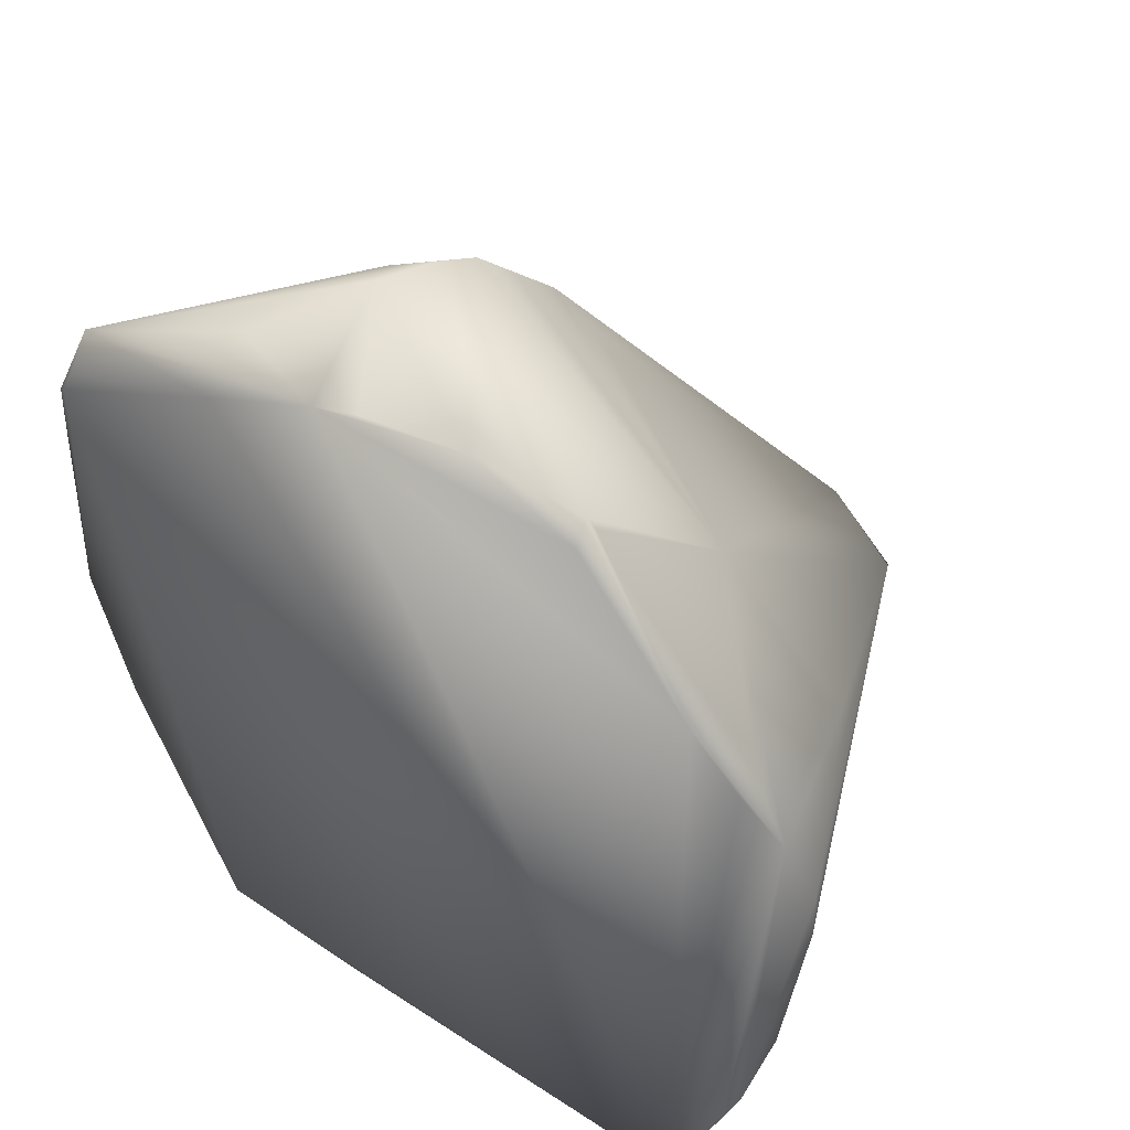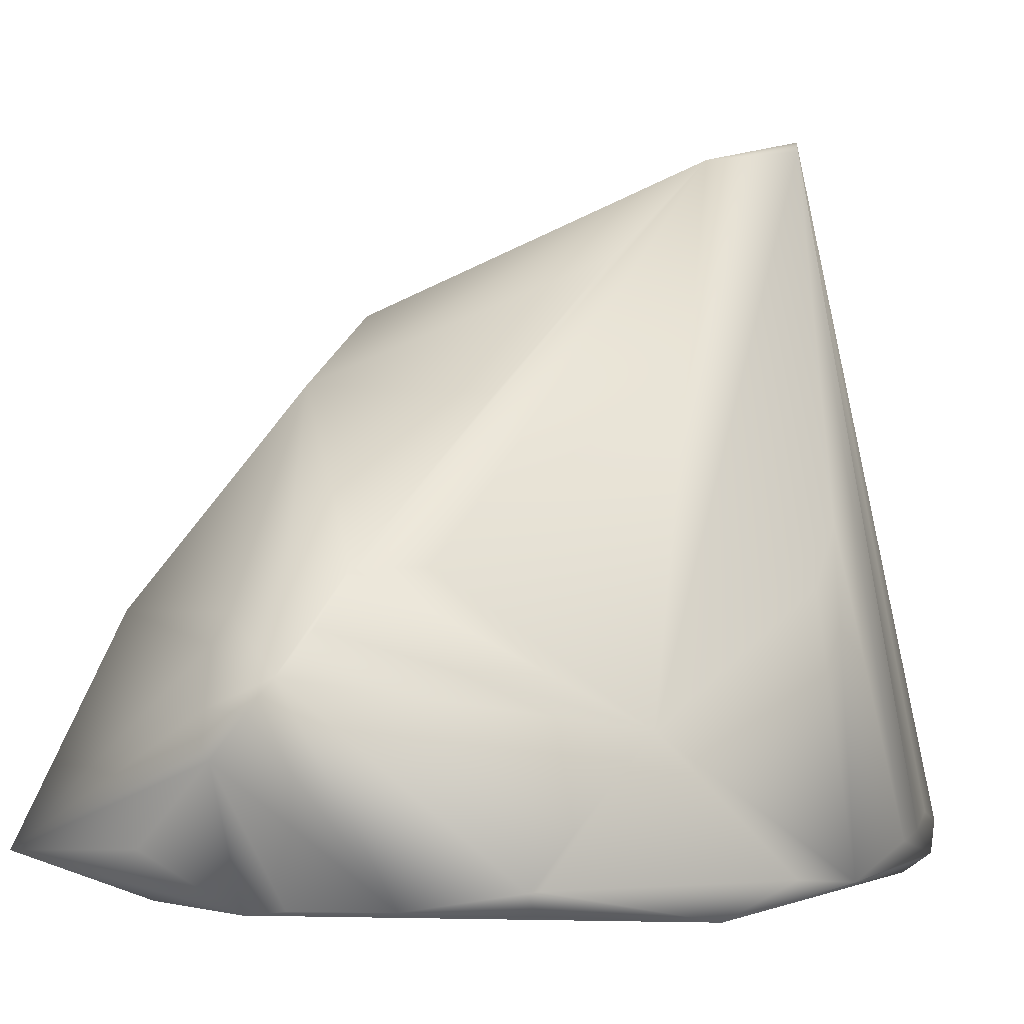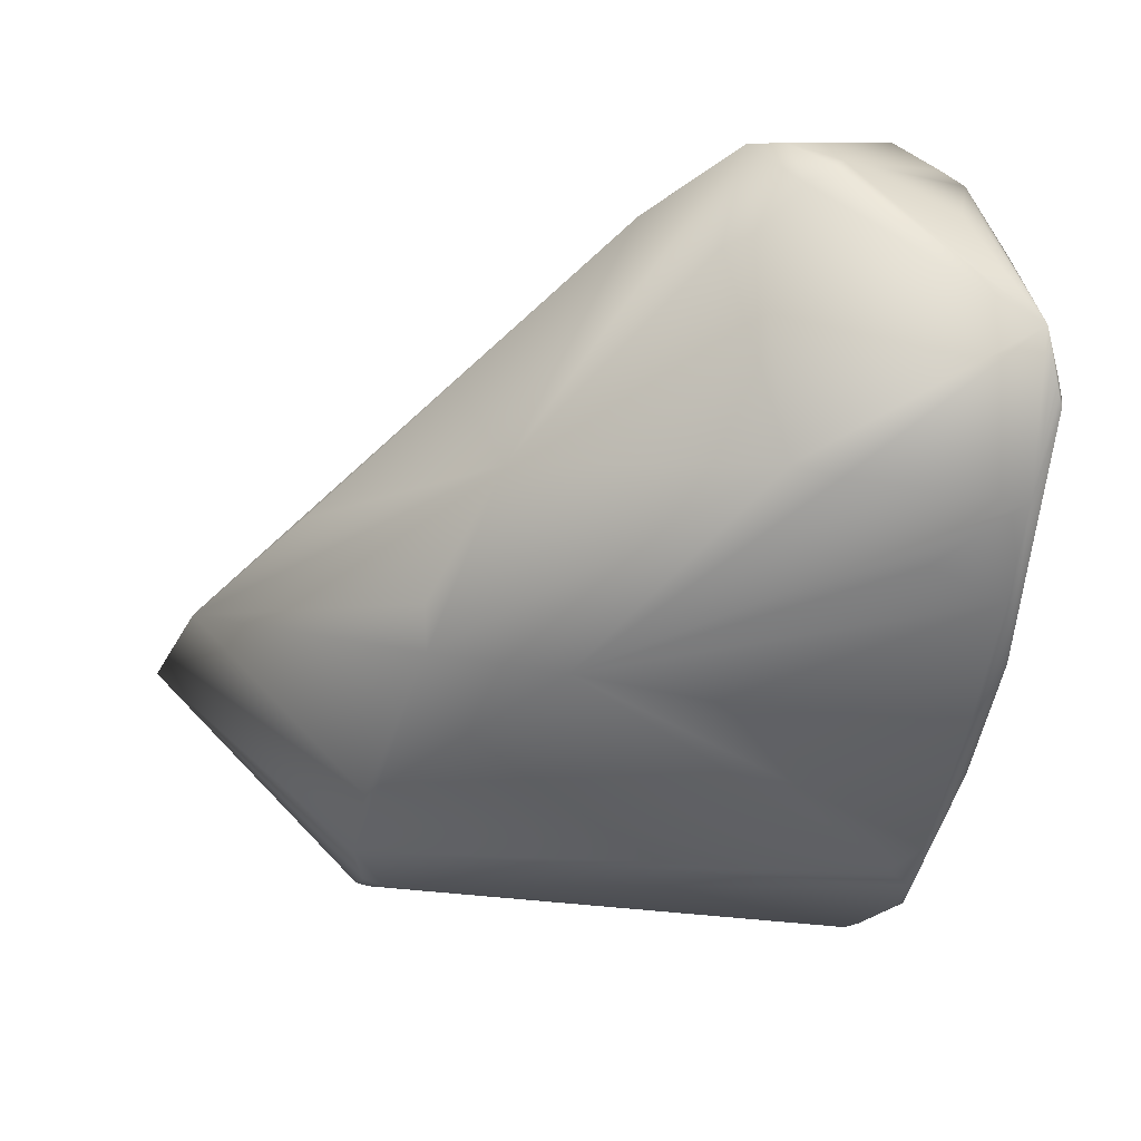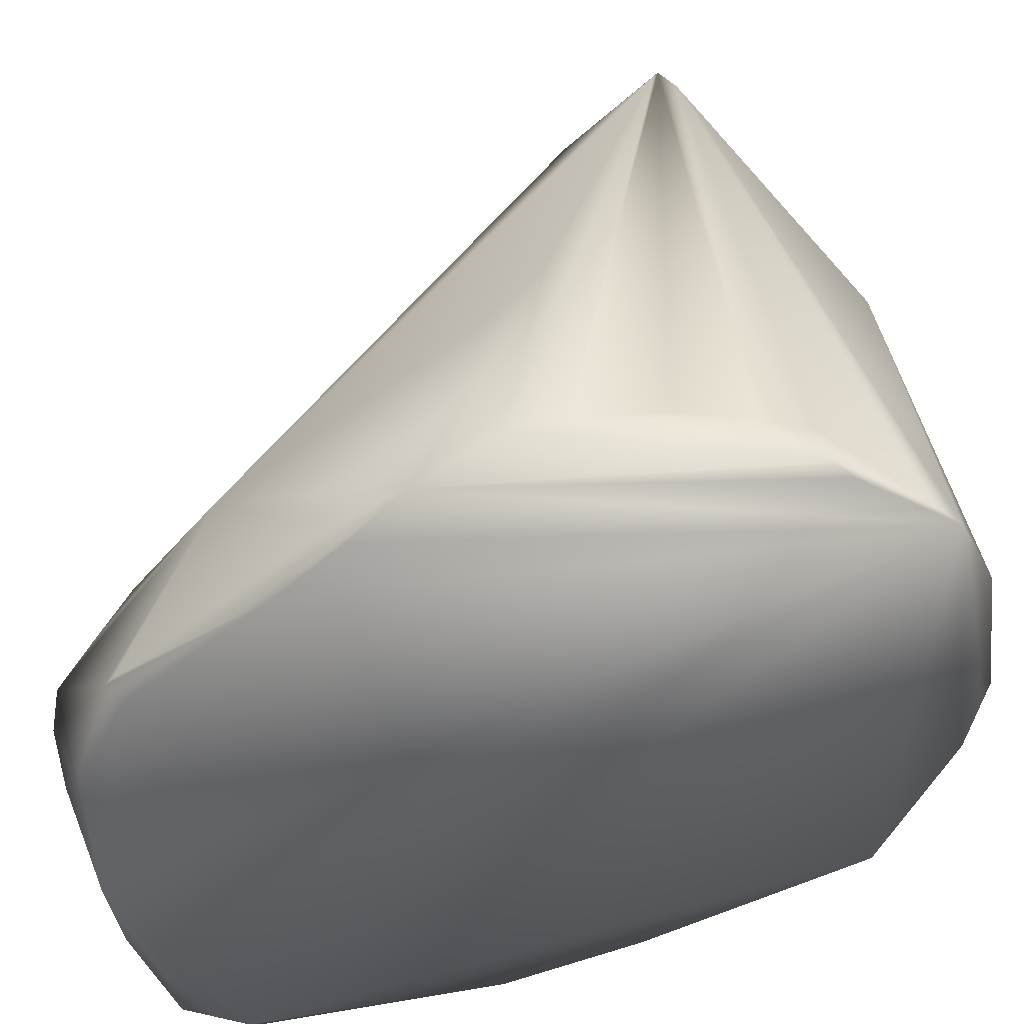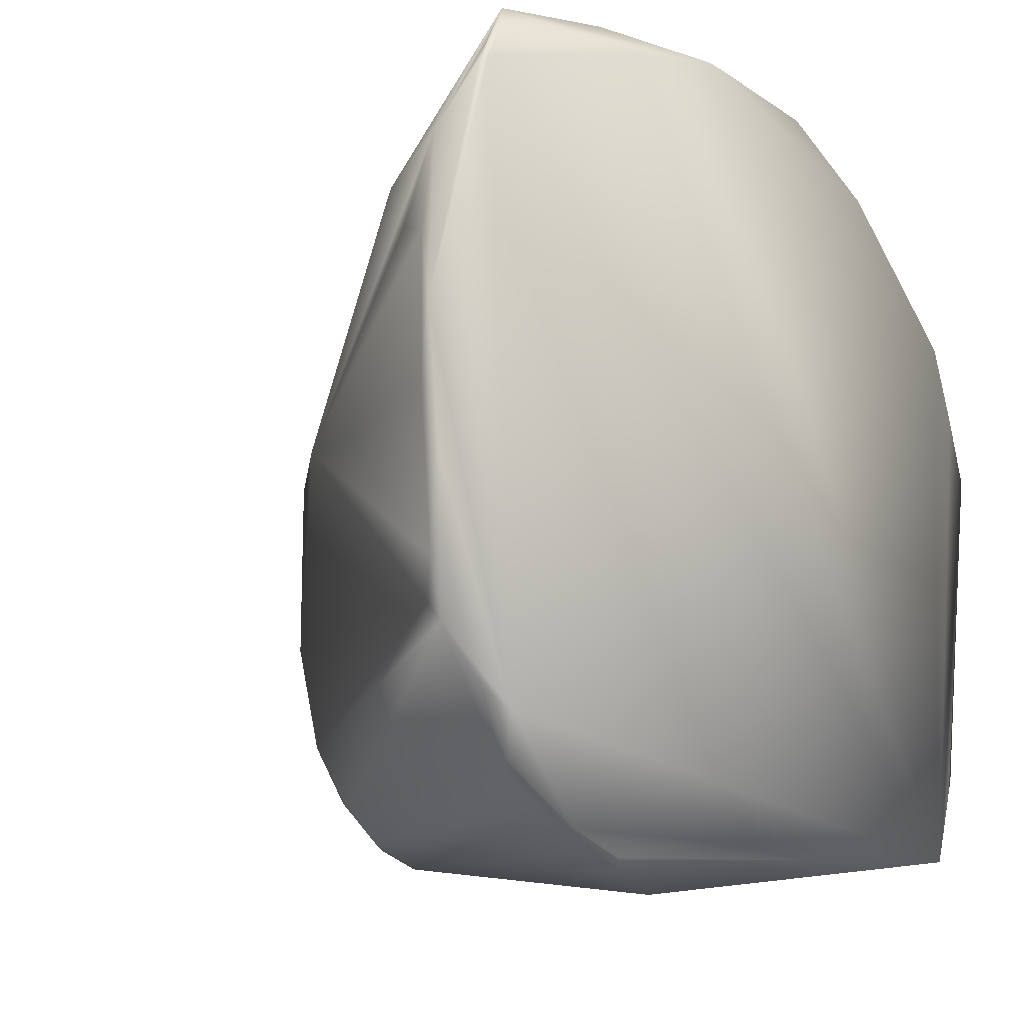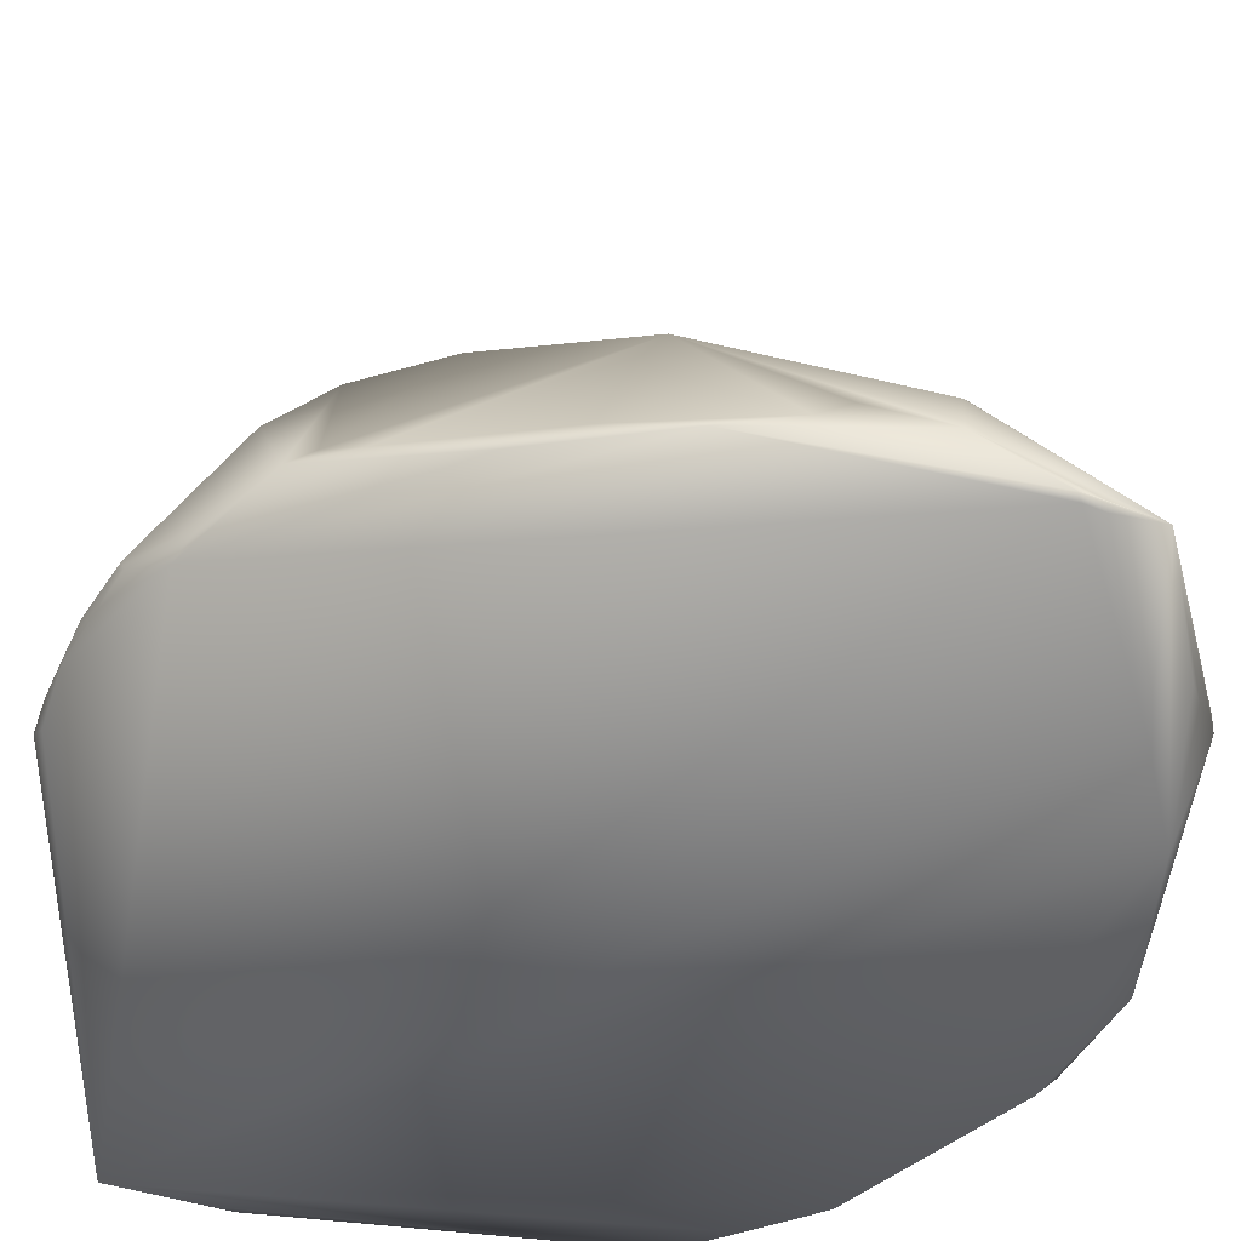
<metadata>
{"format":"obj","ext":"obj","renderer":"f3d","projection":"perspective","resolution":1024,"background":"white","views":[{"elev":35.7,"azim":23.4,"up":"+Z"},{"elev":-4.8,"azim":25.6,"up":"+Y"},{"elev":33.2,"azim":-110.9,"up":"+Z"},{"elev":-47.2,"azim":98.3,"up":"+Y"},{"elev":-17.9,"azim":-43.6,"up":"+Z"},{"elev":-52.9,"azim":-89.4,"up":"+Y"}]}
</metadata>
<code>
v 0.0788 -0.0375 0.0199
v 0.1333 -0.3292 0.0188
v 0.1409 -0.3359 0.0545
v 0.1281 -0.3337 -0.0119
v -0.0604 -0.3045 -0.0886
v 0.0035 -0.1199 -0.0633
v -0.0159 -0.2798 -0.097
v 0.0734 -0.0524 0.0046
v -0.0208 -0.2576 0.2766
v 0.0083 -0.2335 0.2357
v -0.0642 -0.091 0.0336
v 0.1028 -0.3509 -0.0629
v 0.1179 -0.3306 -0.0316
v 0.0768 -0.0441 0.0101
v 0.1423 -0.3397 0.077
v 0.1094 -0.2365 0.0884
v 0.11 -0.2084 0.0665
v -0.0551 -0.3 -0.0927
v -0.06 -0.3016 0.2911
v -0.0391 -0.2892 0.2945
v 0.083 -0.2953 0.198
v -0.0961 -0.3402 0.2785
v -0.1089 -0.3466 0.2744
v -0.1718 -0.345 0.2436
v -0.1004 -0.3606 0.2593
v -0.1756 -0.3453 0.2357
v 0.1128 -0.3519 -0.0434
v 0.1189 -0.3489 -0.0362
v 0.1199 -0.3532 0.1423
v 0.0503 -0.3638 0.2345
v 0.0541 -0.3545 0.2388
v 0.0509 -0.3551 0.2429
v -0.0693 -0.2984 -0.0873
v -0.0434 -0.0906 -0.0201
v 0.0776 -0.0329 0.0179
v -0.0363 -0.3625 0.2689
v -0.0565 -0.3066 0.2914
v -0.0548 -0.3644 0.2694
v 0.0081 -0.3621 0.2633
v -0.0768 -0.117 0.1338
v 0.0524 -0.0472 0.0635
v -0.07 -0.0949 0.0402
v -0.1913 -0.321 0.1577
v -0.1768 -0.2926 0.1725
v 0.1168 -0.3621 0.1382
v 0.1333 -0.355 0.1128
v 0.092 -0.3599 -0.0796
v 0.0985 -0.3686 0.1692
v -0.0523 -0.0882 -0.0057
v -0.078 -0.299 -0.0834
v -0.145 -0.3105 -0.0298
v -0.0615 -0.2873 0.2867
v -0.1578 -0.2619 0.2084
v -0.0859 -0.1142 0.1164
v 0.0088 -0.1605 0.1834
v 0.0316 -0.0962 0.1161
v -0.0146 -0.2344 0.2599
v -0.1708 -0.3056 0.023
v -0.1438 -0.2181 0.1039
v -0.1206 -0.1631 0.1164
v -0.1621 -0.2941 0.007
v -0.1838 -0.3135 0.0924
v -0.164 -0.3049 -0.0035
v -0.1781 -0.3181 0.0641
v -0.1902 -0.3245 0.1264
v -0.1744 -0.3426 0.2438
v -0.1788 -0.3437 0.2344
v -0.1651 -0.342 0.2637
v -0.1904 -0.3272 0.2023
v -0.0252 -0.1009 -0.0507
v -0.0432 -0.1026 -0.0366
v -0.04 -0.0948 -0.0331
v -0.0169 -0.0975 -0.054
v -0.0055 -0.1096 -0.0638
v -0.0864 -0.3042 -0.0796
v -0.1363 -0.3176 -0.0383
v -0.1188 -0.2982 -0.0601
v -0.0999 -0.2973 -0.0726
v -0.1223 -0.2966 -0.0574
v -0.1237 -0.3031 -0.0558
v -0.1088 -0.3037 -0.0656
v -0.0637 -0.2507 0.2659
v -0.0738 -0.1538 0.1907
v -0.0286 -0.276 0.2918
v -0.0681 -0.2628 0.2718
v -0.1462 -0.2456 0.2118
f 16 17 21
f 1 21 17
f 35 41 1
f 1 41 21
f 1 17 15
f 1 15 3
f 1 3 35
f 76 75 47
f 75 5 47
f 51 76 63
f 64 63 76
f 26 76 47
f 2 4 35
f 2 35 3
f 2 3 4
f 28 13 4
f 4 3 28
f 28 3 15
f 47 8 14
f 14 74 35
f 14 8 74
f 4 14 35
f 13 14 4
f 18 74 7
f 18 5 75
f 47 18 7
f 18 47 5
f 6 47 7
f 7 74 6
f 6 8 47
f 6 74 8
f 74 73 35
f 84 21 9
f 9 57 84
f 57 9 21
f 10 21 41
f 10 57 21
f 41 57 10
f 31 29 21
f 11 54 41
f 11 42 54
f 11 41 35
f 11 35 49
f 49 42 11
f 23 68 38
f 25 47 38
f 25 26 47
f 25 38 68
f 12 28 47
f 28 12 13
f 47 14 12
f 12 14 13
f 46 28 15
f 21 29 46
f 46 16 21
f 15 17 46
f 46 17 16
f 33 74 18
f 33 18 75
f 73 72 35
f 52 20 84
f 19 68 37
f 19 37 20
f 19 52 68
f 52 19 20
f 39 20 37
f 39 38 30
f 84 20 39
f 41 54 40
f 54 42 60
f 32 21 84
f 32 31 21
f 84 39 32
f 32 39 30
f 43 62 65
f 65 26 67
f 65 64 76
f 26 65 76
f 37 68 22
f 68 23 22
f 22 38 37
f 22 23 38
f 24 25 68
f 25 24 26
f 68 67 24
f 24 67 26
f 44 60 43
f 47 28 27
f 27 46 47
f 46 27 28
f 48 38 47
f 48 46 29
f 48 30 38
f 29 31 48
f 48 32 30
f 31 32 48
f 50 33 75
f 50 74 33
f 34 49 35
f 34 35 72
f 34 72 49
f 79 51 63
f 36 37 38
f 39 36 38
f 36 39 37
f 56 57 41
f 83 40 54
f 41 40 83
f 84 57 83
f 83 56 41
f 59 62 43
f 60 59 43
f 61 60 42
f 63 61 49
f 61 42 49
f 65 69 43
f 69 65 67
f 69 44 43
f 69 68 53
f 69 60 44
f 69 53 60
f 47 46 45
f 45 48 47
f 45 46 48
f 71 79 63
f 71 63 49
f 49 72 71
f 78 50 75
f 74 50 78
f 80 76 51
f 80 51 79
f 68 52 85
f 85 52 84
f 86 53 68
f 68 85 86
f 86 83 54
f 54 60 86
f 60 53 86
f 55 57 56
f 55 83 57
f 55 56 83
f 58 59 60
f 60 61 58
f 62 59 58
f 58 61 63
f 63 64 58
f 65 58 64
f 58 65 62
f 66 67 68
f 69 66 68
f 66 69 67
f 70 79 71
f 70 78 79
f 70 72 73
f 70 71 72
f 70 73 74
f 74 78 70
f 81 75 76
f 80 81 76
f 81 78 75
f 77 79 78
f 77 80 79
f 78 81 77
f 77 81 80
f 84 83 82
f 82 85 84
f 82 83 86
f 82 86 85

</code>
